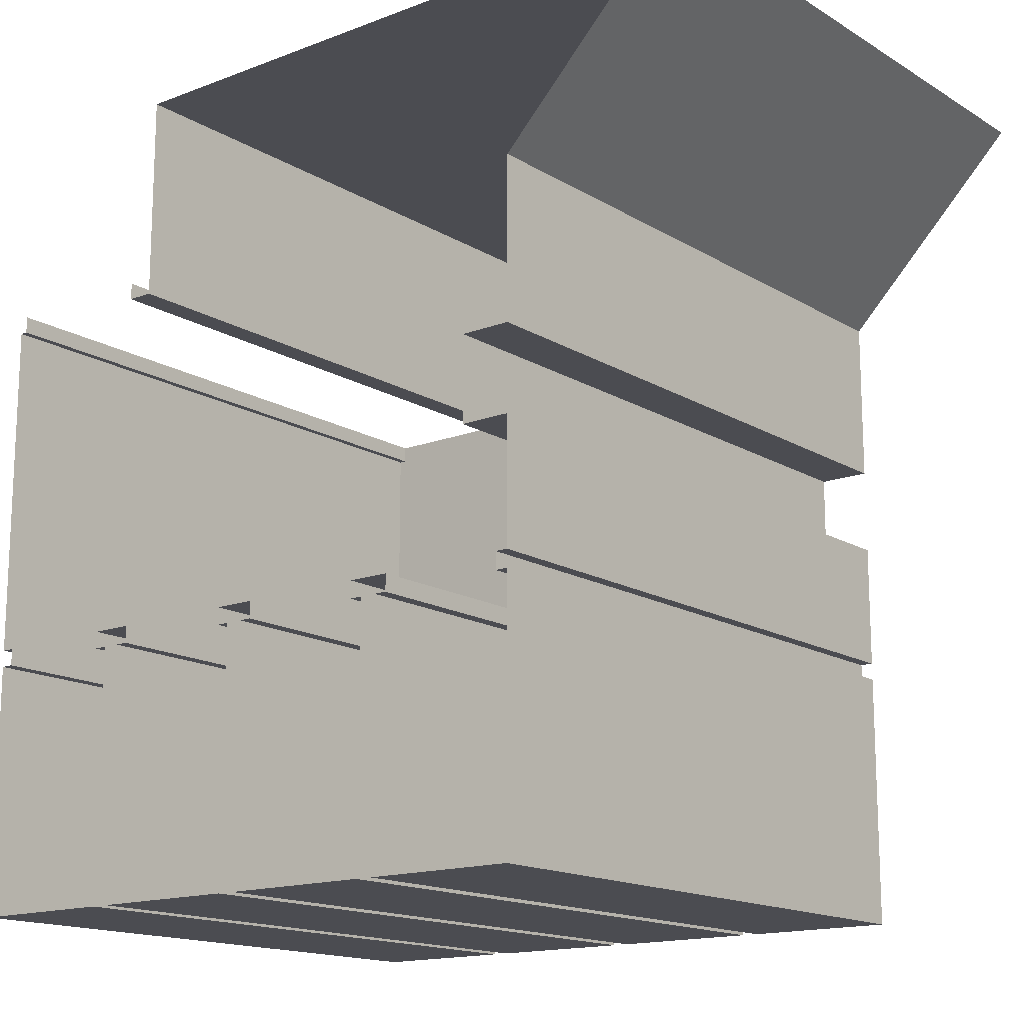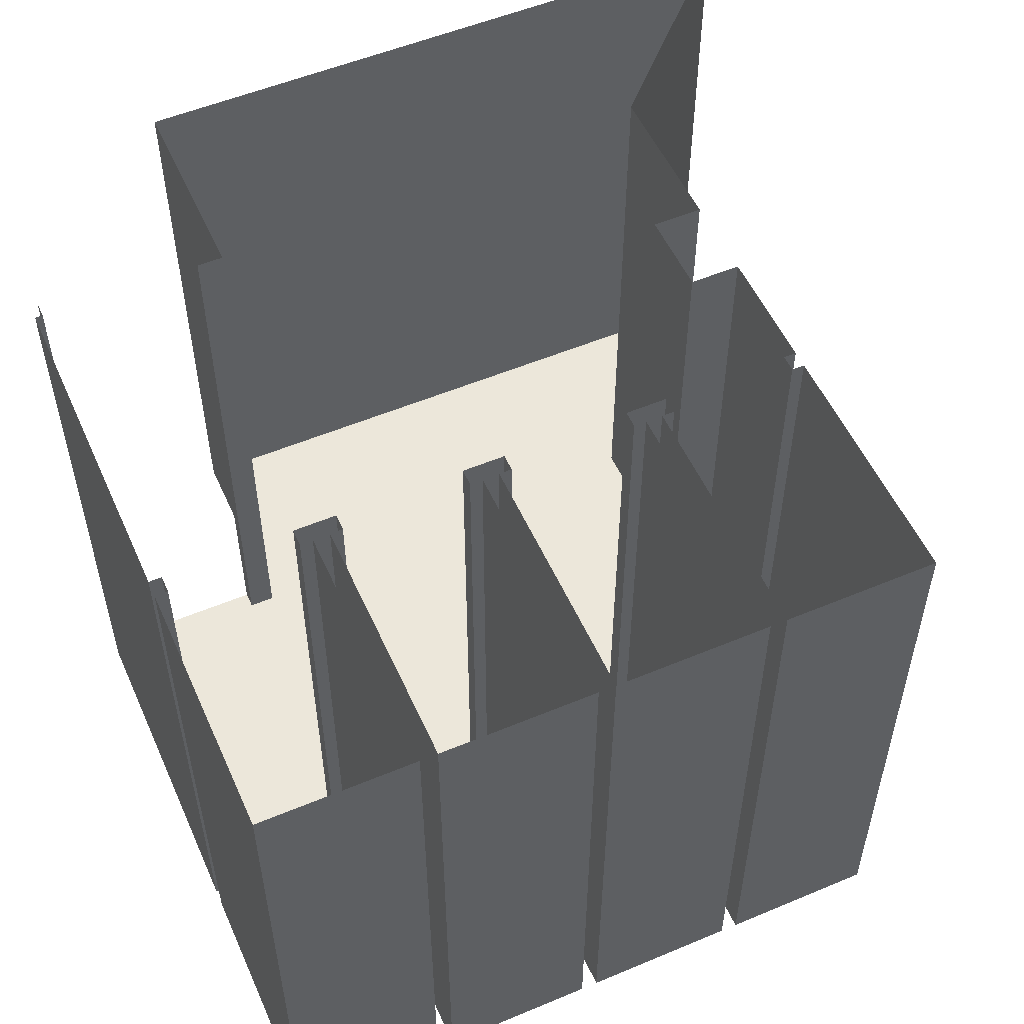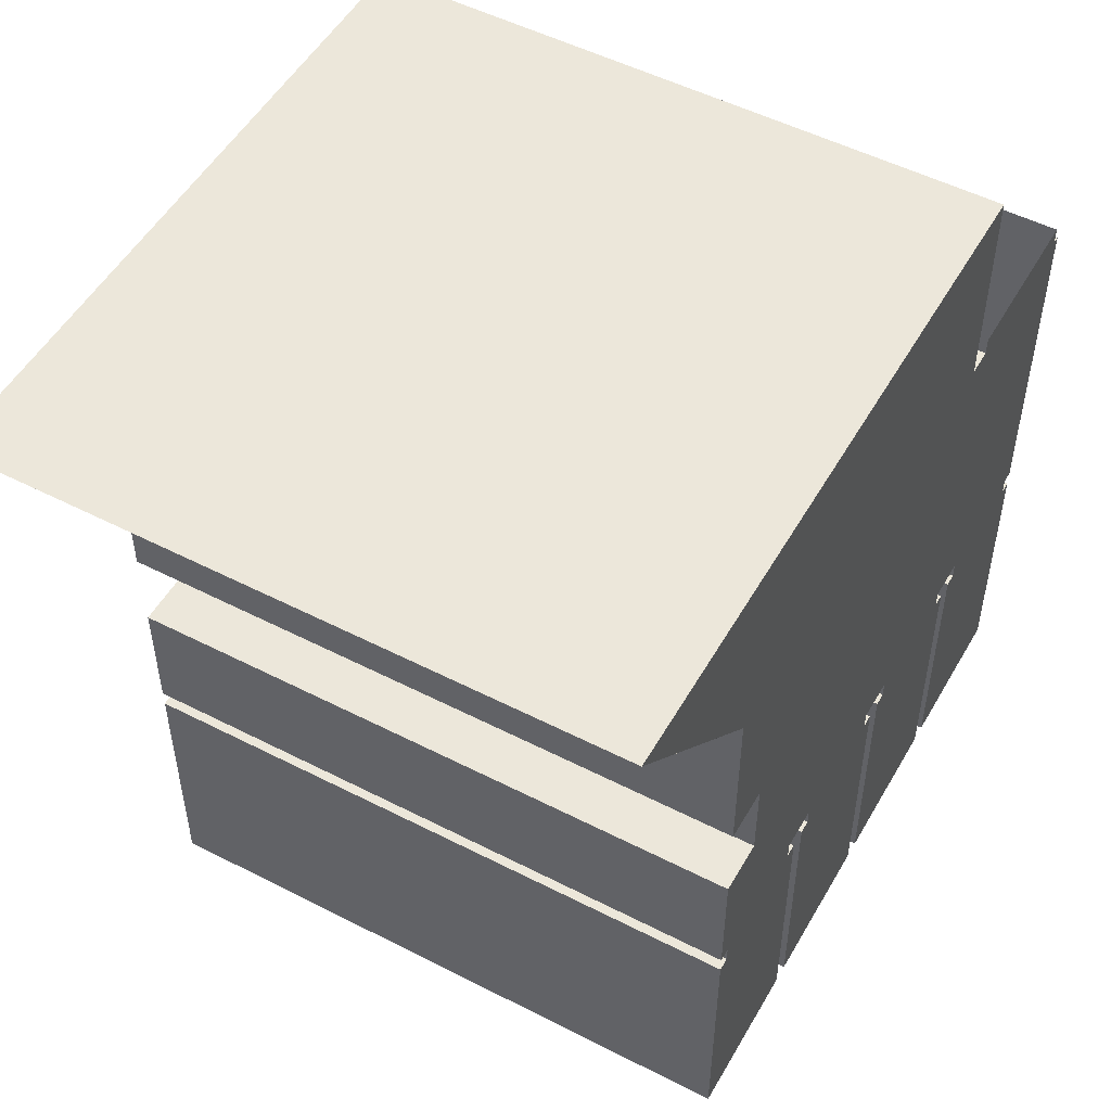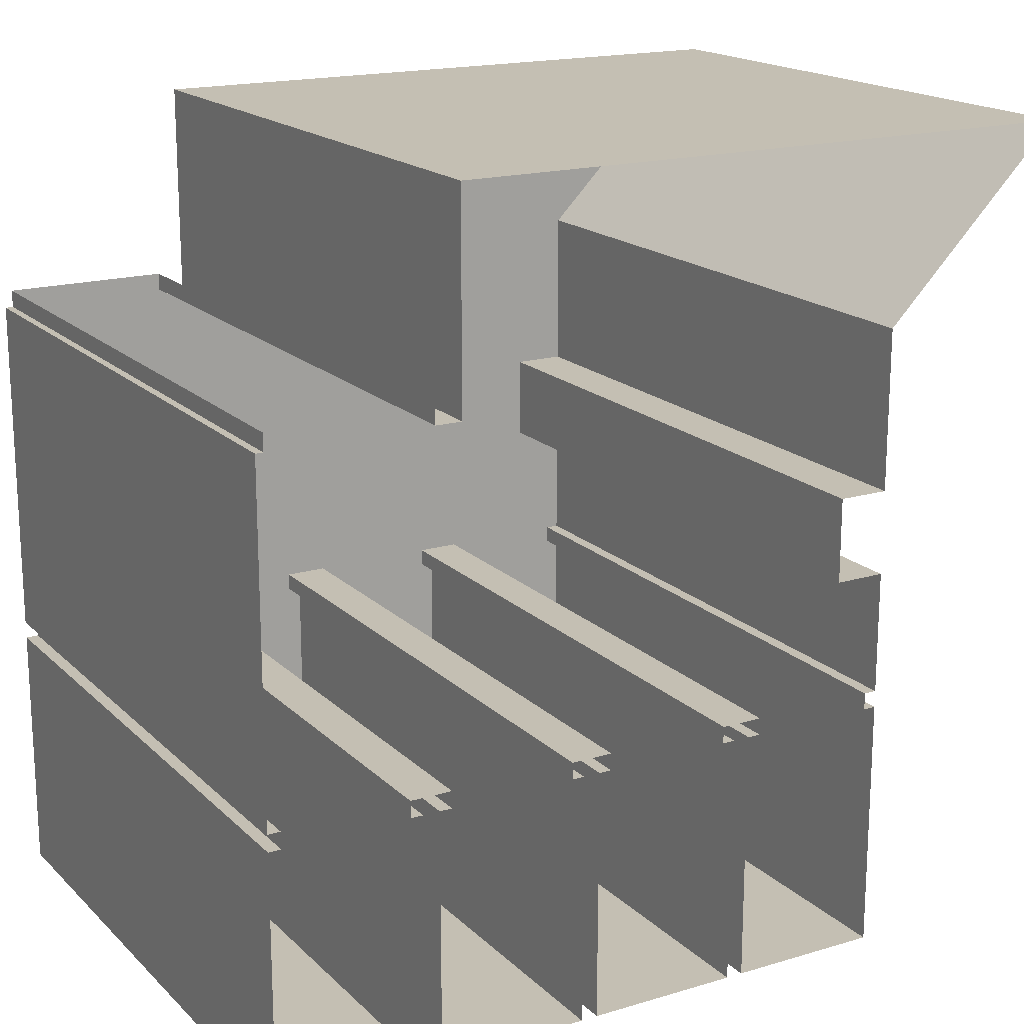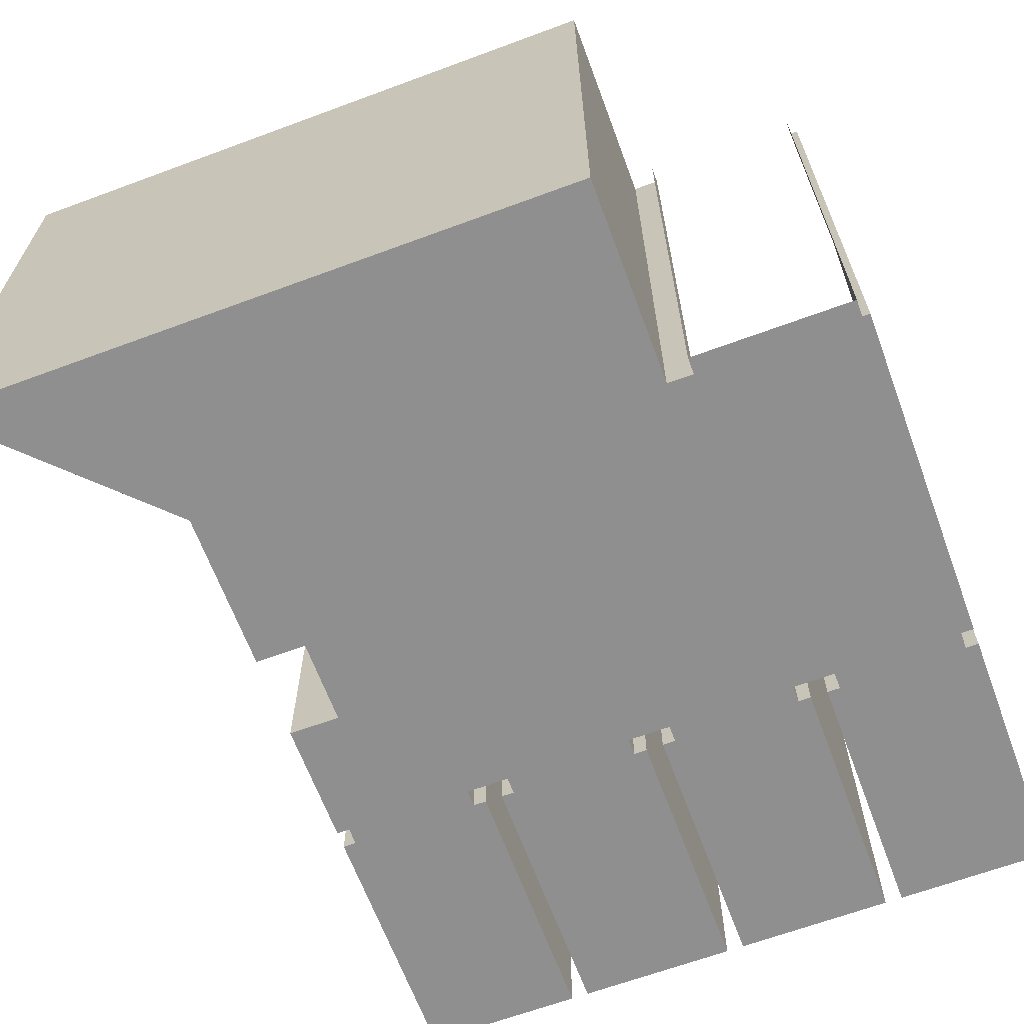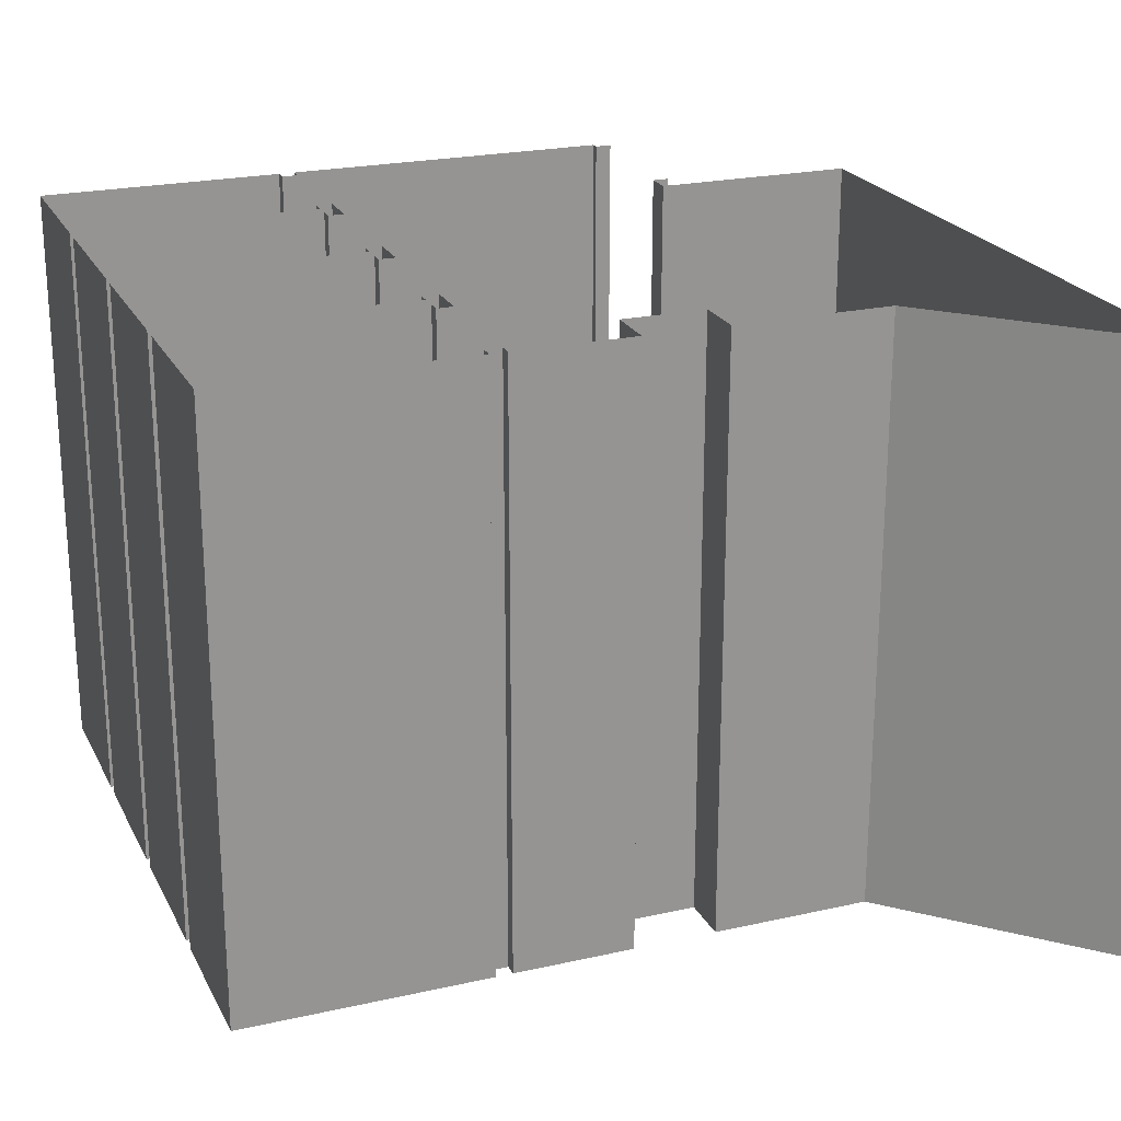
<metadata>
{"format":"obj","ext":"obj","renderer":"f3d","projection":"perspective","resolution":1024,"background":"white","views":[{"elev":-15.5,"azim":-141.3,"up":"+Z"},{"elev":54.0,"azim":156.0,"up":"+Y"},{"elev":51.6,"azim":-60.9,"up":"+Z"},{"elev":17.8,"azim":149.8,"up":"+Z"},{"elev":-65.4,"azim":20.4,"up":"+Y"},{"elev":22.6,"azim":-111.2,"up":"+Y"}]}
</metadata>
<code>
g Mesh1 COM028 Model
v 1.692 12.14 -123.3
v 1.767 8.535 -123.3
v 1.692 8.535 -123.3
f 1 2 3
v 1.767 12.14 -123.3
f 2 1 4
f 3 2 1
v 1.693 8.535 -124.8
f 2 5 3
v 2.593 8.535 -124.8
f 5 2 6
f 3 5 2
f 5 1 3
v 1.693 12.14 -124.8
f 1 5 7
f 3 1 5
f 7 5 1
v 2.593 12.14 -124.8
f 5 8 7
f 8 5 6
f 6 5 8
f 6 2 5
v 1.992 8.535 -122.5
f 6 2 9
f 9 2 6
v 1.767 8.535 -123.2
f 10 9 2
v 1.692 8.535 -123.2
f 11 9 10
v 1.692 8.535 -122.5
f 9 11 12
f 12 11 9
v 1.692 12.14 -122.5
f 11 13 12
v 1.692 12.14 -123.2
f 13 11 14
f 12 13 11
v 1.992 12.14 -122.5
f 15 12 13
f 12 15 9
f 9 15 12
v 1.992 12.14 -122
f 16 9 15
v 1.992 8.535 -122
f 9 16 17
f 17 16 9
v 1.692 8.535 -122
f 16 18 17
v 1.692 12.14 -122
f 18 16 19
f 17 18 16
v 4.441 8.535 -119.9
f 18 20 17
v 1.692 8.535 -121
f 21 20 18
v 1.692 8.535 -119.9
f 21 22 20
v 1.691 8.535 -119.9
f 21 23 22
v 1.492 8.535 -120.8
f 24 23 21
v 0.6114 8.535 -119.9
f 23 24 25
f 25 24 23
f 21 25 24
v 0.6674 8.812 -120
f 25 21 26
f 24 25 21
f 26 21 25
v 1.375 8.812 -120.7
f 26 21 27
f 27 21 26
v 1.692 12.14 -121
f 28 27 21
v 1.375 11.96 -120.7
f 27 28 29
f 21 27 28
f 29 28 27
v 0.6674 11.96 -120
f 29 28 30
f 30 28 29
v 0.6114 12.14 -119.9
f 31 30 28
f 31 26 30
f 25 26 31
f 31 26 25
f 30 26 31
f 26 29 30
f 29 26 27
f 27 26 29
f 30 29 26
f 28 30 31
f 22 25 31
f 25 22 23
f 23 22 25
f 22 23 21
f 21 23 24
f 20 22 21
v 4.441 12.14 -119.9
f 22 32 20
f 32 22 31
f 20 32 22
v 4.442 12.14 -121.2
f 33 20 32
v 4.442 8.535 -121.2
f 20 33 34
f 32 20 33
f 34 33 20
v 4.597 8.535 -121.2
f 33 35 34
v 4.597 12.14 -121.2
f 35 33 36
f 34 35 33
v 4.517 8.535 -123.2
f 35 37 34
v 4.767 8.535 -123.2
f 37 35 38
f 34 37 35
v 4.517 8.535 -123.3
f 39 34 37
v 3.767 8.535 -123.3
f 39 40 34
v 4.593 8.535 -124.8
f 41 40 39
v 3.693 8.535 -124.8
f 42 40 41
v 3.692 8.535 -123.3
f 40 42 43
f 43 42 40
v 3.692 12.14 -123.3
f 42 44 43
v 3.693 12.14 -124.8
f 44 42 45
f 43 44 42
v 3.767 12.14 -123.3
f 46 43 44
f 43 46 40
f 40 46 43
v 3.767 12.14 -123.2
f 47 40 46
v 3.767 8.535 -123.2
f 40 47 48
f 48 47 40
v 3.517 8.535 -123.2
f 47 49 48
v 3.517 12.14 -123.2
f 49 47 50
f 48 49 47
f 49 20 48
v 2.767 8.535 -123.3
f 51 20 49
v 2.767 8.535 -123.2
f 52 20 51
v 2.517 8.535 -123.2
f 53 20 52
f 9 20 53
f 17 20 9
f 17 20 18
f 9 20 17
f 53 20 9
f 52 20 53
f 51 20 52
f 49 20 51
f 48 20 49
f 48 20 40
f 40 20 48
f 34 40 20
f 34 40 39
f 20 40 34
f 39 40 41
f 41 40 42
f 41 45 42
v 4.593 12.14 -124.8
f 45 41 54
f 42 45 41
f 45 42 44
f 54 41 45
v 4.592 8.535 -123.3
f 55 54 41
v 4.592 12.14 -123.3
f 54 55 56
f 56 55 54
v 4.517 12.14 -123.3
f 55 57 56
f 57 55 39
f 39 55 57
f 41 39 55
f 55 39 41
f 41 54 55
f 56 57 55
f 37 57 39
v 4.517 12.14 -123.2
f 57 37 58
f 58 37 57
f 38 58 37
v 4.767 12.14 -123.2
f 58 38 59
f 37 58 38
f 59 38 58
v 4.767 8.535 -123.3
f 60 59 38
v 4.767 12.14 -123.3
f 59 60 61
f 38 59 60
f 61 60 59
v 4.692 12.14 -123.3
f 60 62 61
v 4.692 8.535 -123.3
f 62 60 63
f 63 60 62
v 4.693 8.535 -124.8
f 60 64 63
v 5.593 8.535 -124.8
f 64 60 65
f 63 64 60
f 64 62 63
v 4.693 12.14 -124.8
f 62 64 66
f 63 62 64
f 66 64 62
v 5.593 12.14 -124.8
f 64 67 66
f 67 64 65
f 65 64 67
f 65 60 64
v 5.517 8.535 -123.3
f 65 60 68
f 68 60 65
v 5.517 8.535 -123.2
f 68 60 69
f 69 60 68
v 5.547 8.535 -121.1
f 60 70 69
f 38 70 60
f 35 70 38
v 4.597 8.535 -121.1
f 70 35 71
f 71 35 70
v 4.597 12.14 -121.1
f 35 72 71
f 72 35 36
f 71 72 35
f 36 35 72
f 36 33 35
f 38 70 35
f 60 70 38
f 69 70 60
v 5.547 8.535 -121.2
f 69 70 73
f 73 70 69
v 5.547 12.14 -121.2
f 70 74 73
v 5.547 12.14 -121.1
f 74 70 75
f 75 70 74
f 73 74 70
v 5.592 8.535 -121.2
f 74 76 73
v 5.592 12.14 -121.2
f 76 74 77
f 73 76 74
v 5.592 8.535 -123.2
f 78 73 76
f 69 73 78
f 78 73 69
f 76 73 78
v 5.592 12.14 -123.2
f 76 79 78
f 79 76 77
f 77 76 79
f 77 74 76
f 78 79 76
f 79 69 78
v 5.517 12.14 -123.2
f 69 79 80
f 78 69 79
f 80 79 69
f 80 68 69
v 5.517 12.14 -123.3
f 68 80 81
f 69 68 80
f 81 80 68
v 5.592 8.535 -123.3
f 81 82 68
v 5.592 12.14 -123.3
f 82 81 83
f 68 82 81
f 65 68 82
f 82 68 65
f 82 67 65
f 67 82 83
f 83 82 67
f 83 81 82
f 65 67 82
f 38 35 37
f 66 67 64
f 61 62 60
f 39 57 37
f 37 34 39
v 3.517 8.535 -123.3
f 84 51 49
v 3.593 8.535 -124.8
f 85 51 84
v 2.693 8.535 -124.8
f 86 51 85
v 2.692 8.535 -123.3
f 51 86 87
f 87 86 51
v 2.692 12.14 -123.3
f 86 88 87
v 2.693 12.14 -124.8
f 88 86 89
f 87 88 86
f 88 51 87
v 2.767 12.14 -123.3
f 51 88 90
f 87 51 88
f 90 88 51
v 2.767 12.14 -123.2
f 91 51 90
f 51 91 52
f 52 91 51
f 91 53 52
v 2.517 12.14 -123.2
f 53 91 92
f 52 53 91
f 92 91 53
v 2.517 12.14 -123.3
f 93 53 92
v 2.517 8.535 -123.3
f 53 93 94
f 92 53 93
f 94 93 53
v 2.592 8.535 -123.3
f 93 95 94
v 2.592 12.14 -123.3
f 95 93 96
f 94 95 93
f 6 94 95
f 6 9 94
f 94 9 6
f 94 9 53
f 53 9 94
f 95 94 6
f 96 6 95
f 6 96 8
f 95 6 96
f 8 96 6
f 96 93 95
f 90 51 91
f 89 86 88
v 3.593 12.14 -124.8
f 86 97 89
f 97 86 85
f 85 86 97
f 85 51 86
f 84 51 85
f 49 51 84
v 3.517 12.14 -123.3
f 49 98 84
f 98 49 50
f 50 49 98
f 50 47 49
f 84 98 49
v 3.592 8.535 -123.3
f 98 99 84
v 3.592 12.14 -123.3
f 99 98 100
f 84 99 98
f 85 84 99
f 99 84 85
f 99 97 85
f 97 99 100
f 100 99 97
f 100 98 99
f 85 97 99
f 89 97 86
f 18 20 21
f 18 28 21
f 28 18 19
f 21 28 18
f 19 18 28
f 19 16 18
f 46 40 47
f 44 43 46
f 31 22 32
f 31 25 22
f 15 9 16
f 13 12 15
f 14 11 13
v 1.767 12.14 -123.2
f 11 101 14
f 101 11 10
f 10 11 101
f 10 9 11
f 2 9 10
f 4 10 2
f 10 4 101
f 101 4 10
f 2 10 4
f 4 1 2
f 14 101 11
f 7 8 5
g Mesh2 COM028 Model
l 2 3
l 2 4
l 10 2
l 10 101
l 10 11
l 12 11
l 9 12
l 9 15
l 17 9
l 17 16
l 18 17
l 18 19
l 18 21
l 24 21
l 24 25
l 25 31
l 23 25
l 20 22
l 20 34
l 20 32
l 32 33
l 32 31
l 31 28
l 21 28
v 1.692 8.285 -121
l 102 21
l 19 28
l 19 16
l 16 15
l 15 13
l 12 13
l 13 14
l 11 14
l 101 14
l 101 4
l 4 1
l 3 1
l 3 5
l 5 7
l 5 6
l 6 95
l 6 8
l 8 96
l 7 8
l 1 7
l 95 96
l 94 95
l 94 53
l 94 93
l 93 92
l 93 96
l 91 92
l 91 90
l 52 91
l 52 51
l 52 53
l 53 92
l 51 90
l 87 51
l 86 87
l 86 89
l 86 85
l 85 97
l 85 99
l 99 84
l 99 100
l 100 98
l 97 100
l 89 97
l 89 88
l 87 88
l 88 90
l 84 98
l 84 49
l 49 48
l 49 50
l 50 47
l 98 50
l 47 46
l 48 47
l 48 40
l 40 43
l 40 46
l 46 44
l 43 44
l 42 43
l 42 41
l 42 45
l 45 54
l 45 44
l 41 54
l 41 55
l 55 56
l 39 55
l 39 37
l 39 57
l 57 58
l 57 56
l 54 56
l 37 58
l 38 37
l 38 60
l 38 59
l 59 61
l 59 58
l 60 61
l 63 60
l 64 63
l 64 65
l 64 66
l 66 67
l 66 62
l 63 62
l 62 61
l 65 67
l 82 65
l 82 68
l 82 83
l 83 81
l 83 67
l 68 81
l 68 69
l 78 69
l 76 78
l 76 77
l 76 73
l 70 73
l 70 75
l 70 71
l 35 71
l 34 35
l 34 33
l 33 36
l 35 36
l 36 72
l 71 72
l 75 74
l 73 74
l 77 74
l 77 79
l 78 79
l 79 80
l 69 80
l 81 80
g Mesh3 COM028 Model
l 30 29
l 26 30
l 27 26
l 29 27

</code>
